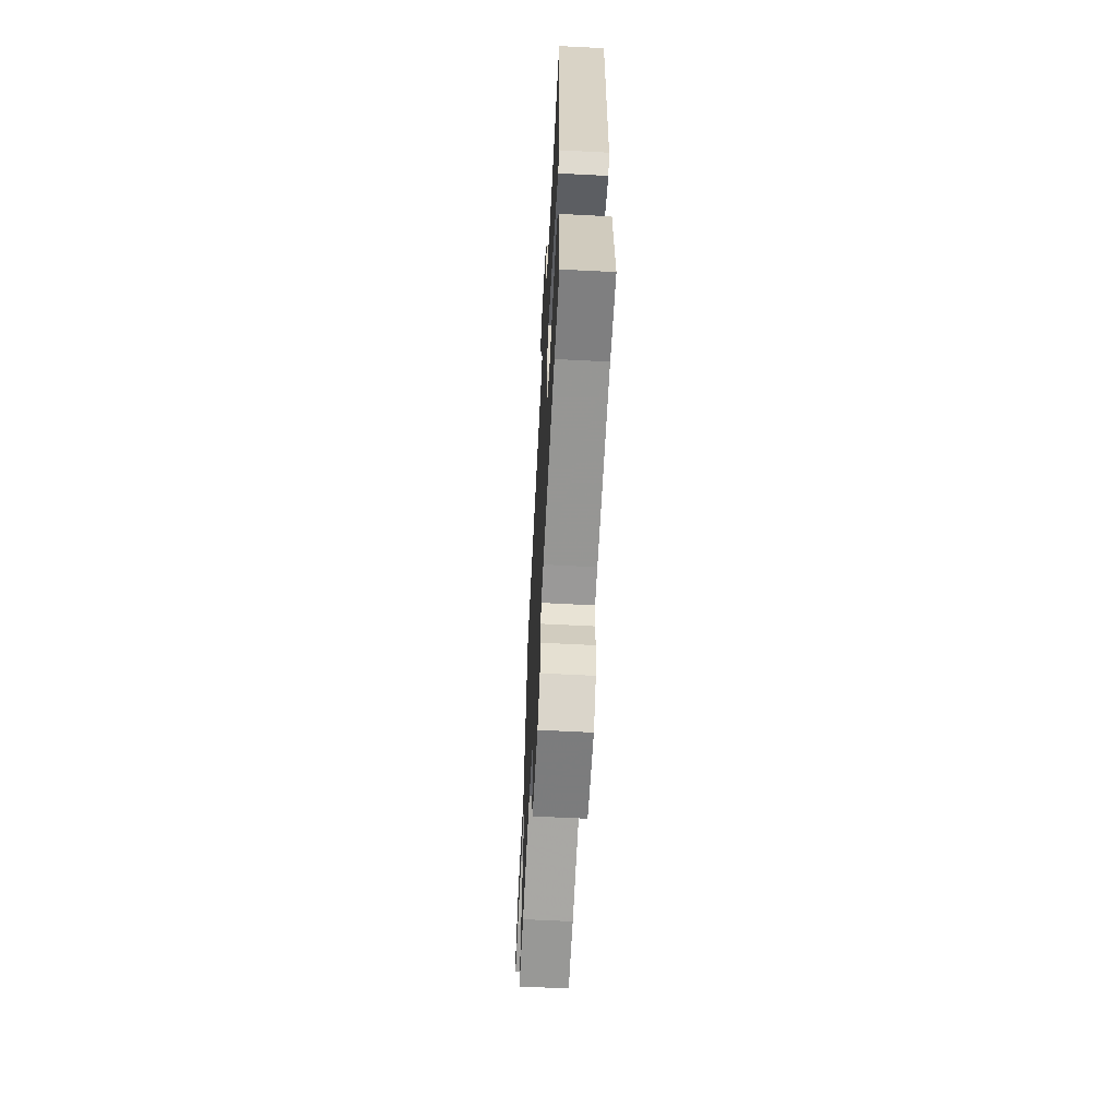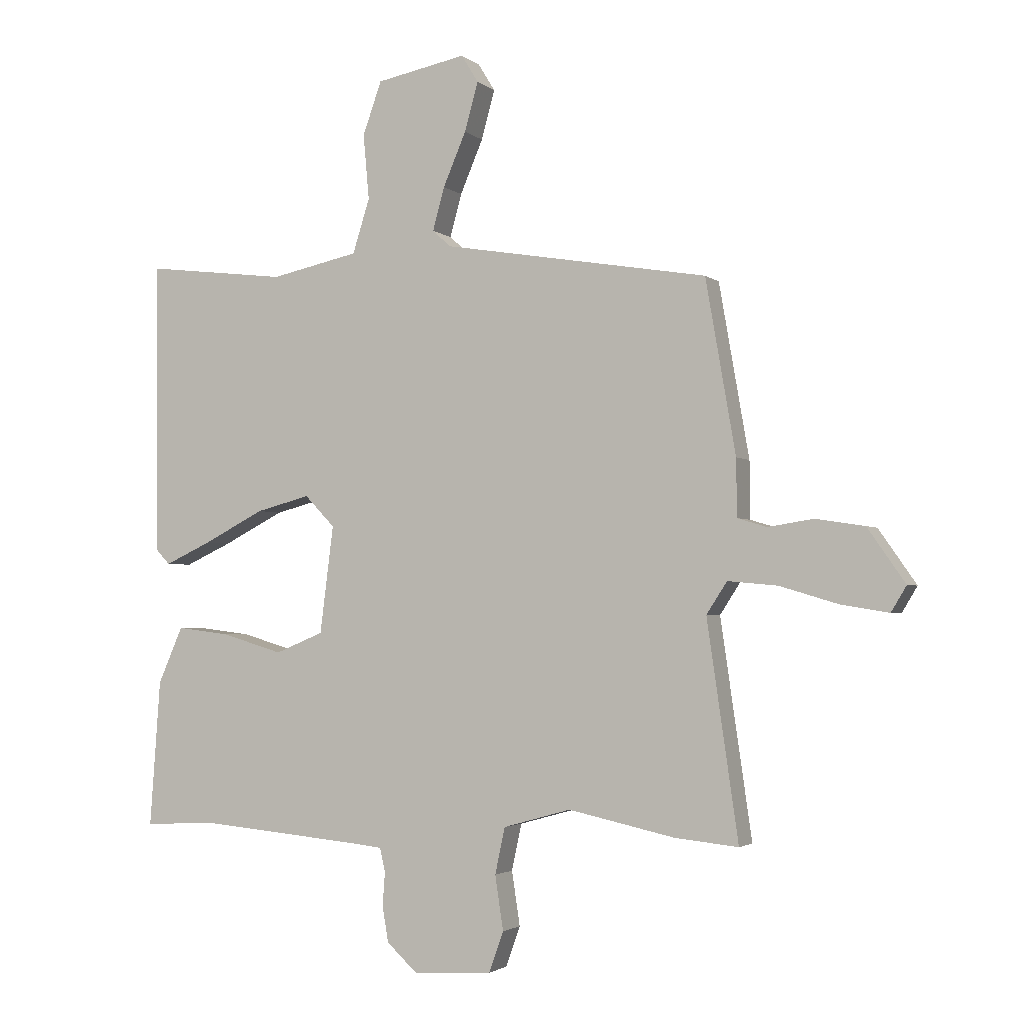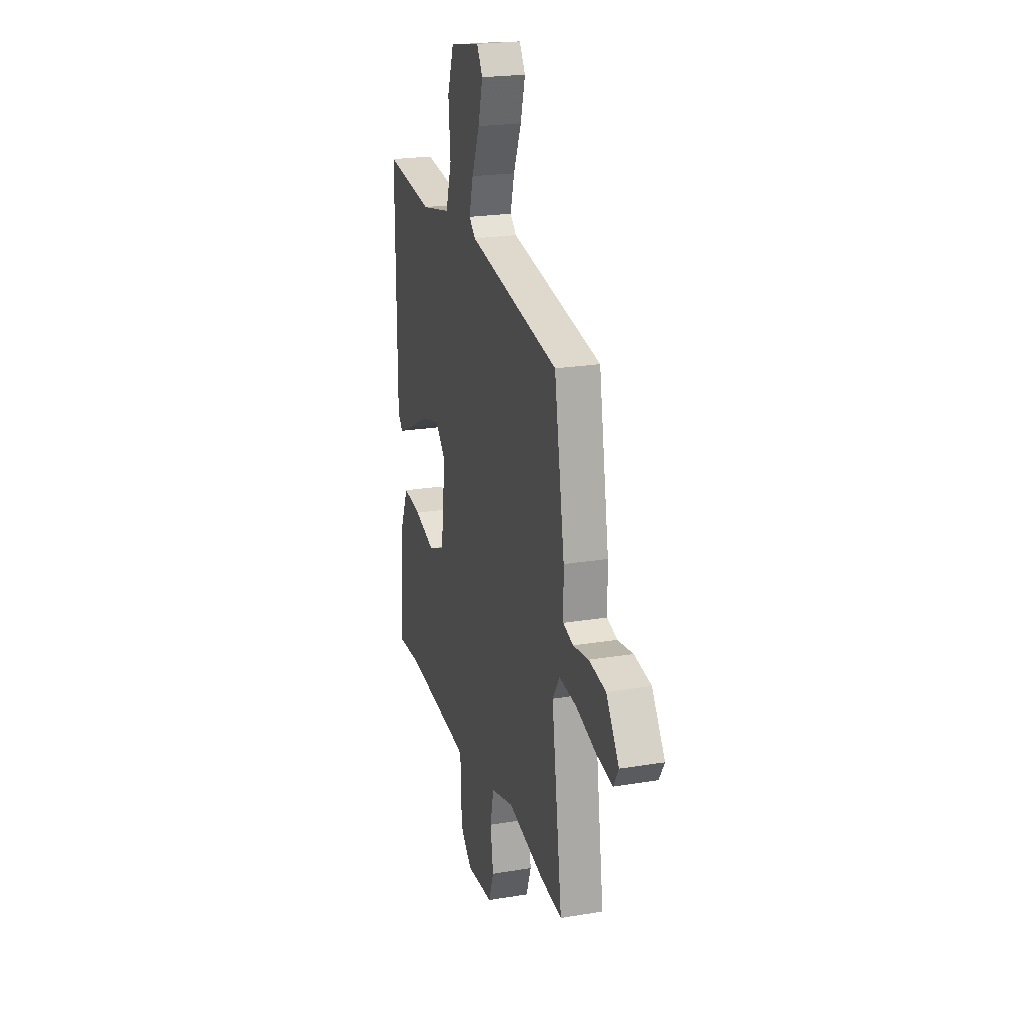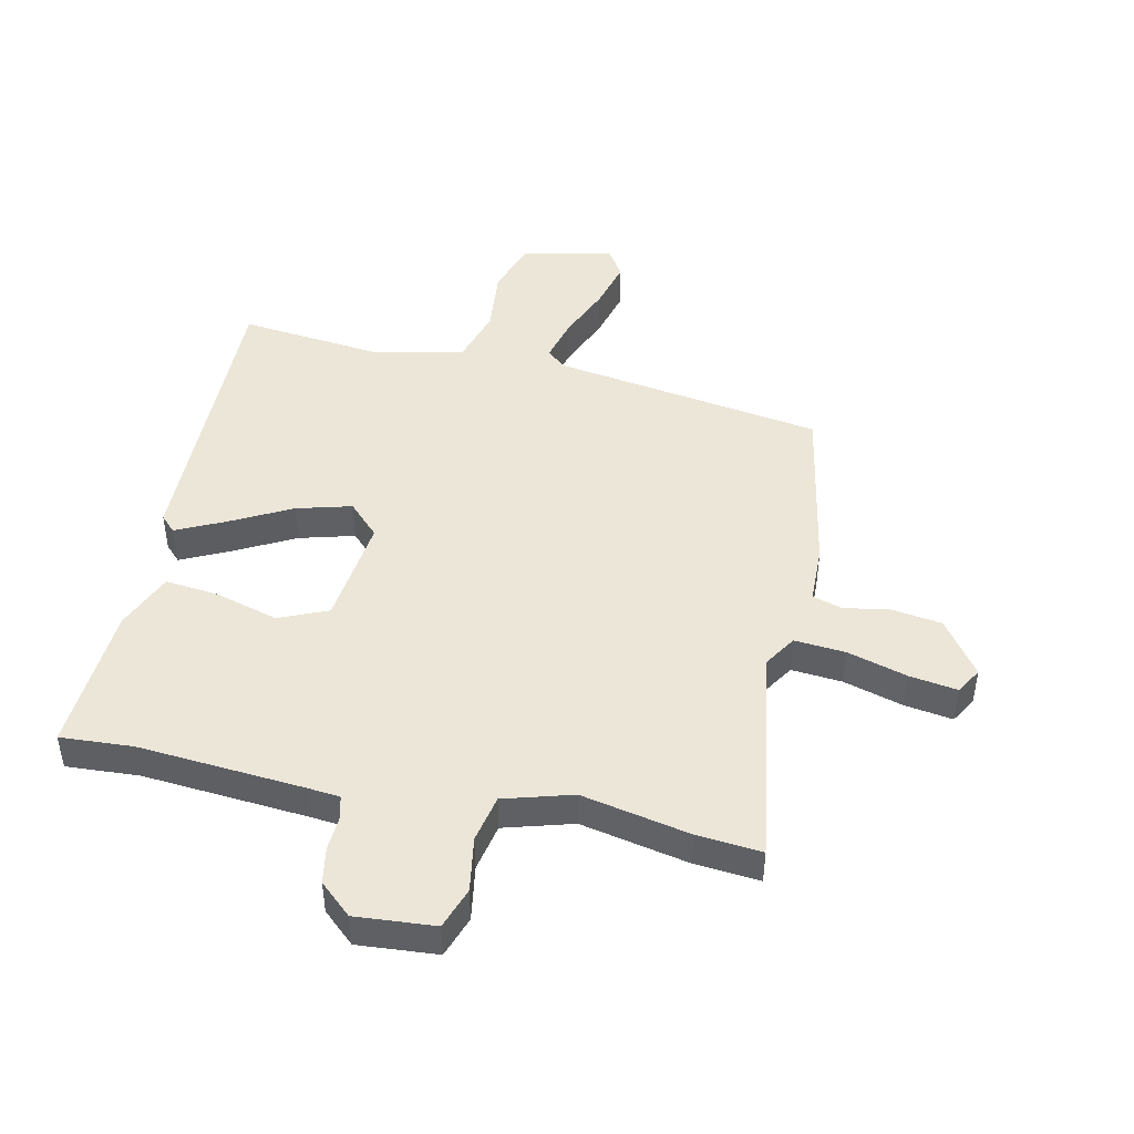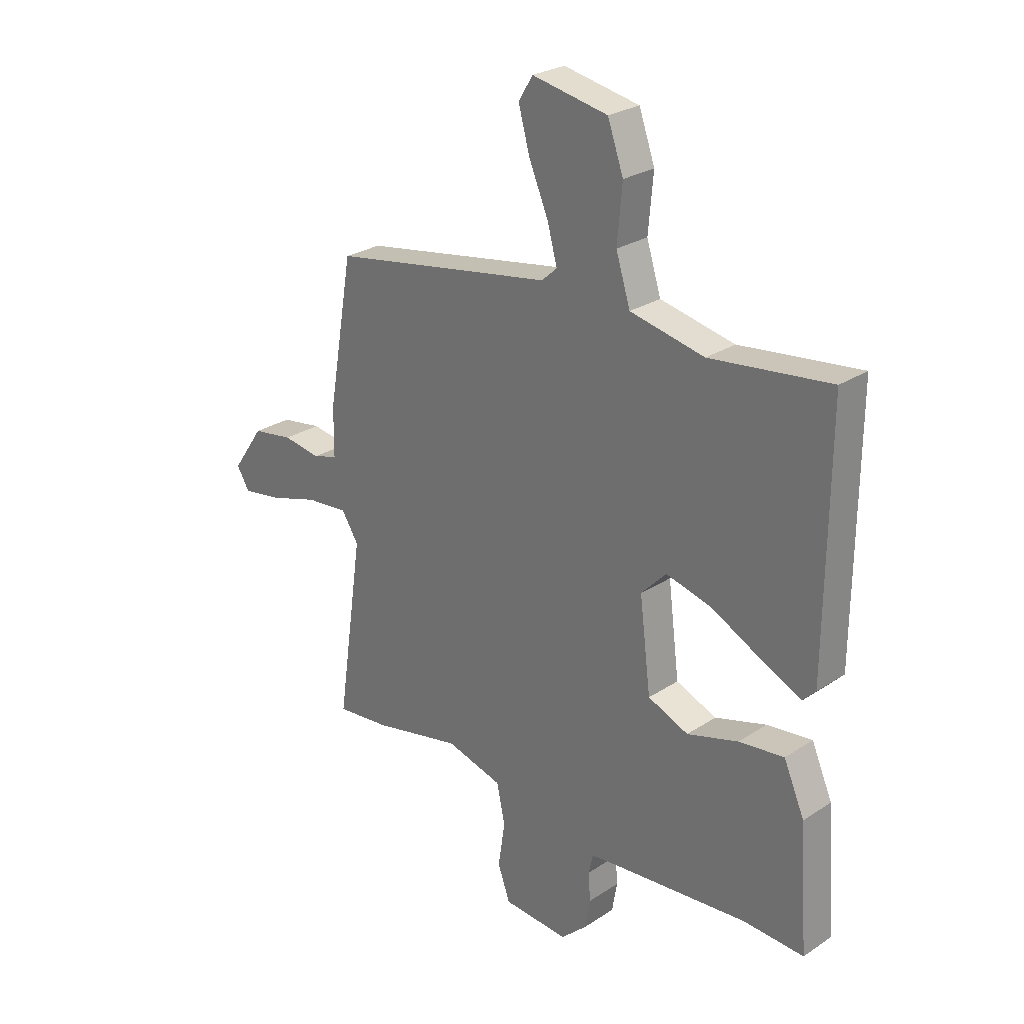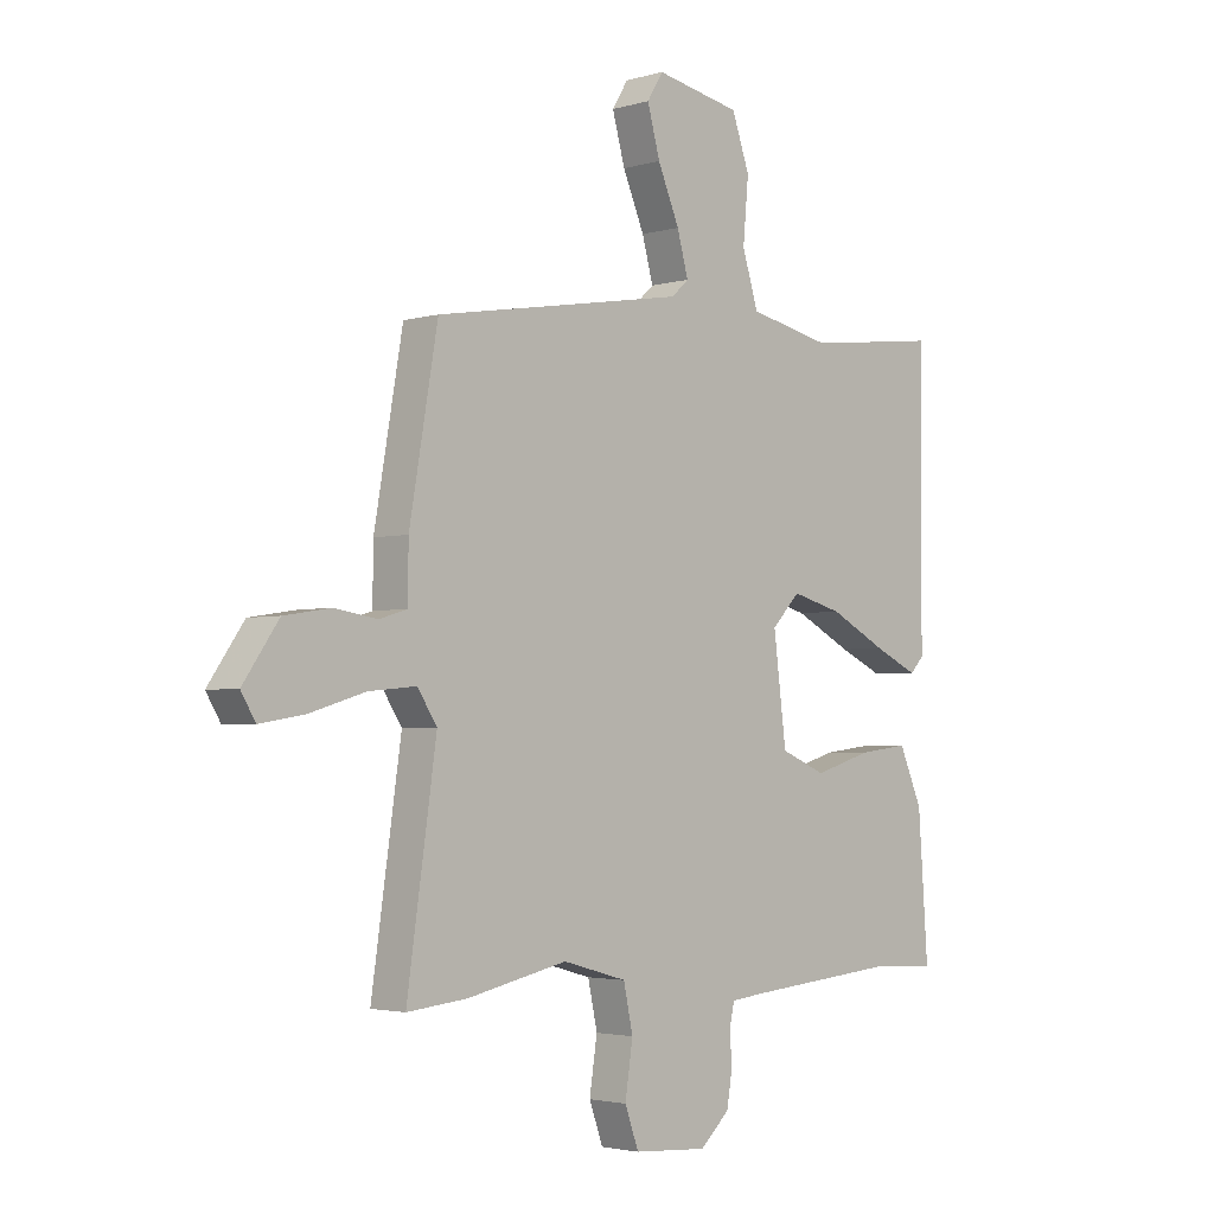
<metadata>
{"format":"obj","ext":"obj","renderer":"f3d","projection":"perspective","resolution":1024,"background":"white","views":[{"elev":-62.6,"azim":87.0,"up":"+Z"},{"elev":-2.6,"azim":-156.7,"up":"+Z"},{"elev":22.3,"azim":-106.0,"up":"+Z"},{"elev":46.1,"azim":-168.4,"up":"+Y"},{"elev":26.4,"azim":44.2,"up":"+Z"},{"elev":-2.9,"azim":-45.5,"up":"+Z"}]}
</metadata>
<code>
v 0.551 0.07 0.481
v 0.548 0.07 -0.019
v 0.523 0.07 -0.045
v 0.443 0.07 -0.008
v 0.34 0.07 0.045
v 0.248 0.07 0.069
v 0.197 0.07 0.016
v 0.22 0.07 -0.166
v 0.302 0.07 -0.2
v 0.406 0.07 -0.169
v 0.497 0.07 -0.158
v 0.539 0.07 -0.254
v 0.557 0.07 -0.503
v 0.435 0.07 -0.497
v 0.158 0.07 -0.522
v 0.105 0.07 -0.528
v 0.096 0.07 -0.568
v 0.1 0.07 -0.625
v 0.09 0.07 -0.685
v 0.037 0.07 -0.734
v -0.096 0.07 -0.725
v -0.121 0.07 -0.656
v -0.107 0.07 -0.564
v -0.124 0.07 -0.485
v -0.239 0.07 -0.453
v -0.42 0.07 -0.492
v -0.528 0.07 -0.503
v -0.475 0.07 -0.136
v -0.51 0.07 -0.082
v -0.595 0.07 -0.09
v -0.695 0.07 -0.12
v -0.775 0.07 -0.133
v -0.801 0.07 -0.09
v -0.737 0.07 0.002
v -0.654 0.07 0.015
v -0.577 0.07 0.003
v -0.527 0.07 0.018
v -0.526 0.07 0.115
v -0.475 0.07 0.409
v -0.023 0.07 0.485
v 0.008 0.07 0.513
v -0.012 0.07 0.586
v -0.051 0.07 0.677
v -0.074 0.07 0.76
v -0.045 0.07 0.807
v 0.108 0.07 0.777
v 0.14 0.07 0.687
v 0.13 0.07 0.576
v 0.159 0.07 0.484
v 0.309 0.07 0.452
v 0.551 0 0.481
v 0.548 0 -0.019
v 0.523 0 -0.045
v 0.443 0 -0.008
v 0.34 0 0.045
v 0.248 0 0.069
v 0.197 0 0.016
v 0.22 0 -0.166
v 0.302 0 -0.2
v 0.406 0 -0.169
v 0.497 0 -0.158
v 0.539 0 -0.254
v 0.557 0 -0.503
v 0.435 0 -0.497
v 0.158 0 -0.522
v 0.105 0 -0.528
v 0.096 0 -0.568
v 0.1 0 -0.625
v 0.09 0 -0.685
v 0.037 0 -0.734
v -0.096 0 -0.725
v -0.121 0 -0.656
v -0.107 0 -0.564
v -0.124 0 -0.485
v -0.239 0 -0.453
v -0.42 0 -0.492
v -0.528 0 -0.503
v -0.475 0 -0.136
v -0.51 0 -0.082
v -0.595 0 -0.09
v -0.695 0 -0.12
v -0.775 0 -0.133
v -0.801 0 -0.09
v -0.737 0 0.002
v -0.654 0 0.015
v -0.577 0 0.003
v -0.527 0 0.018
v -0.526 0 0.115
v -0.475 0 0.409
v -0.023 0 0.485
v 0.008 0 0.513
v -0.012 0 0.586
v -0.051 0 0.677
v -0.074 0 0.76
v -0.045 0 0.807
v 0.108 0 0.777
v 0.14 0 0.687
v 0.13 0 0.576
v 0.159 0 0.484
v 0.309 0 0.452
f 46 47 48
f 45 46 48
f 44 45 48
f 43 44 48
f 42 43 48
f 41 42 48 49
f 40 41 49 50
f 39 40 50
f 38 39 50
f 37 38 50
f 34 35 36
f 33 34 36
f 32 33 36
f 31 32 36
f 30 31 36
f 29 30 36 37
f 37 50 1
f 29 37 1
f 28 29 1
f 27 28 1
f 26 27 1
f 25 26 1
f 21 22 23
f 20 21 23
f 19 20 23
f 18 19 23
f 17 18 23
f 16 17 23 24
f 15 16 24 25
f 12 13 14
f 11 12 14
f 10 11 14
f 9 10 14
f 14 15 25
f 9 14 25
f 8 9 25
f 3 4 5
f 2 3 5
f 1 2 5
f 1 5 6
f 7 8 25
f 7 25 1
f 1 6 7
f 98 97 96
f 98 96 95
f 98 95 94
f 98 94 93
f 98 93 92
f 99 98 92 91
f 100 99 91 90
f 100 90 89
f 100 89 88
f 100 88 87
f 86 85 84
f 86 84 83
f 86 83 82
f 86 82 81
f 86 81 80
f 87 86 80 79
f 51 100 87
f 51 87 79
f 51 79 78
f 51 78 77
f 51 77 76
f 51 76 75
f 73 72 71
f 73 71 70
f 73 70 69
f 73 69 68
f 73 68 67
f 74 73 67 66
f 75 74 66 65
f 64 63 62
f 64 62 61
f 64 61 60
f 64 60 59
f 75 65 64
f 75 64 59
f 75 59 58
f 55 54 53
f 55 53 52
f 55 52 51
f 56 55 51
f 75 58 57
f 51 75 57
f 57 56 51
f 1 51 52 2
f 2 52 53 3
f 3 53 54 4
f 4 54 55 5
f 5 55 56 6
f 6 56 57 7
f 7 57 58 8
f 8 58 59 9
f 9 59 60 10
f 10 60 61 11
f 11 61 62 12
f 12 62 63 13
f 13 63 64 14
f 14 64 65 15
f 15 65 66 16
f 16 66 67 17
f 17 67 68 18
f 18 68 69 19
f 19 69 70 20
f 20 70 71 21
f 21 71 72 22
f 22 72 73 23
f 23 73 74 24
f 24 74 75 25
f 25 75 76 26
f 26 76 77 27
f 27 77 78 28
f 28 78 79 29
f 29 79 80 30
f 30 80 81 31
f 31 81 82 32
f 32 82 83 33
f 33 83 84 34
f 34 84 85 35
f 35 85 86 36
f 36 86 87 37
f 37 87 88 38
f 38 88 89 39
f 39 89 90 40
f 40 90 91 41
f 41 91 92 42
f 42 92 93 43
f 43 93 94 44
f 44 94 95 45
f 45 95 96 46
f 46 96 97 47
f 47 97 98 48
f 48 98 99 49
f 49 99 100 50
f 50 100 51 1

</code>
